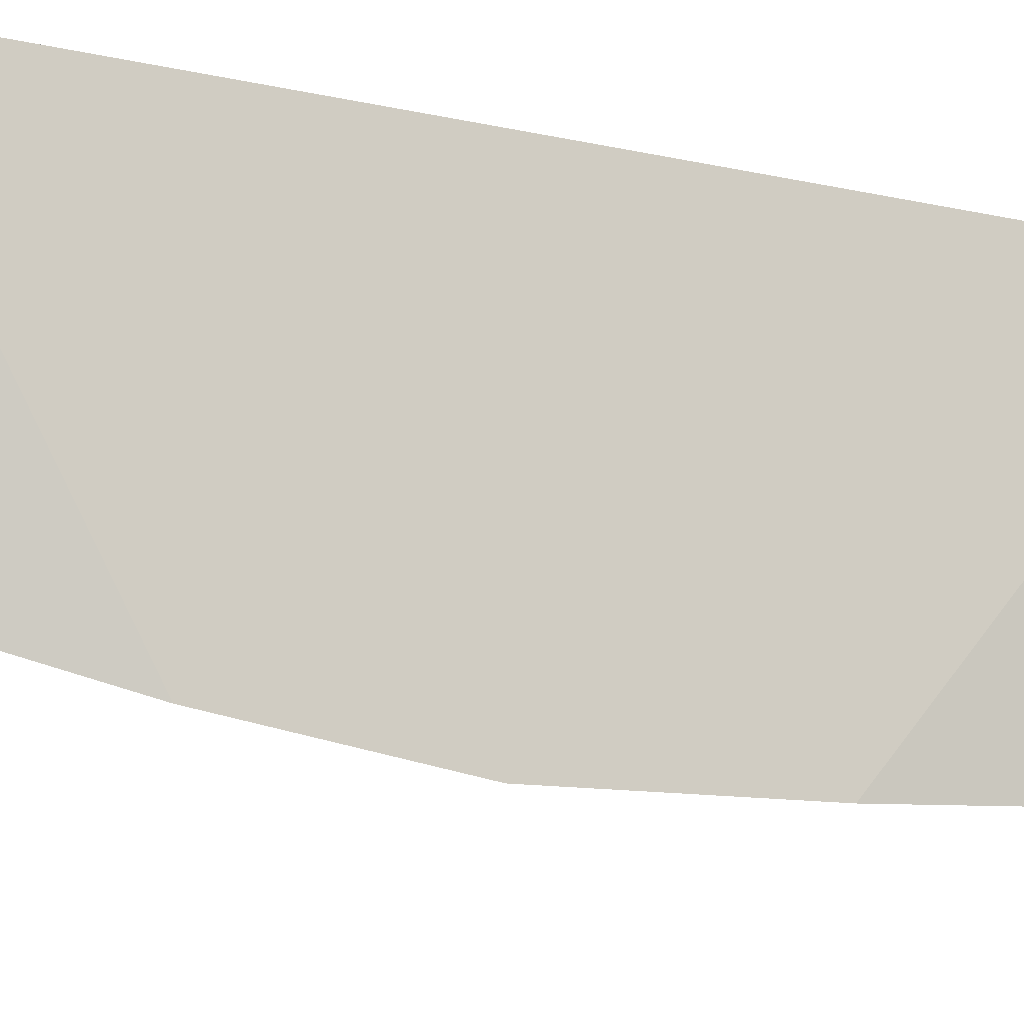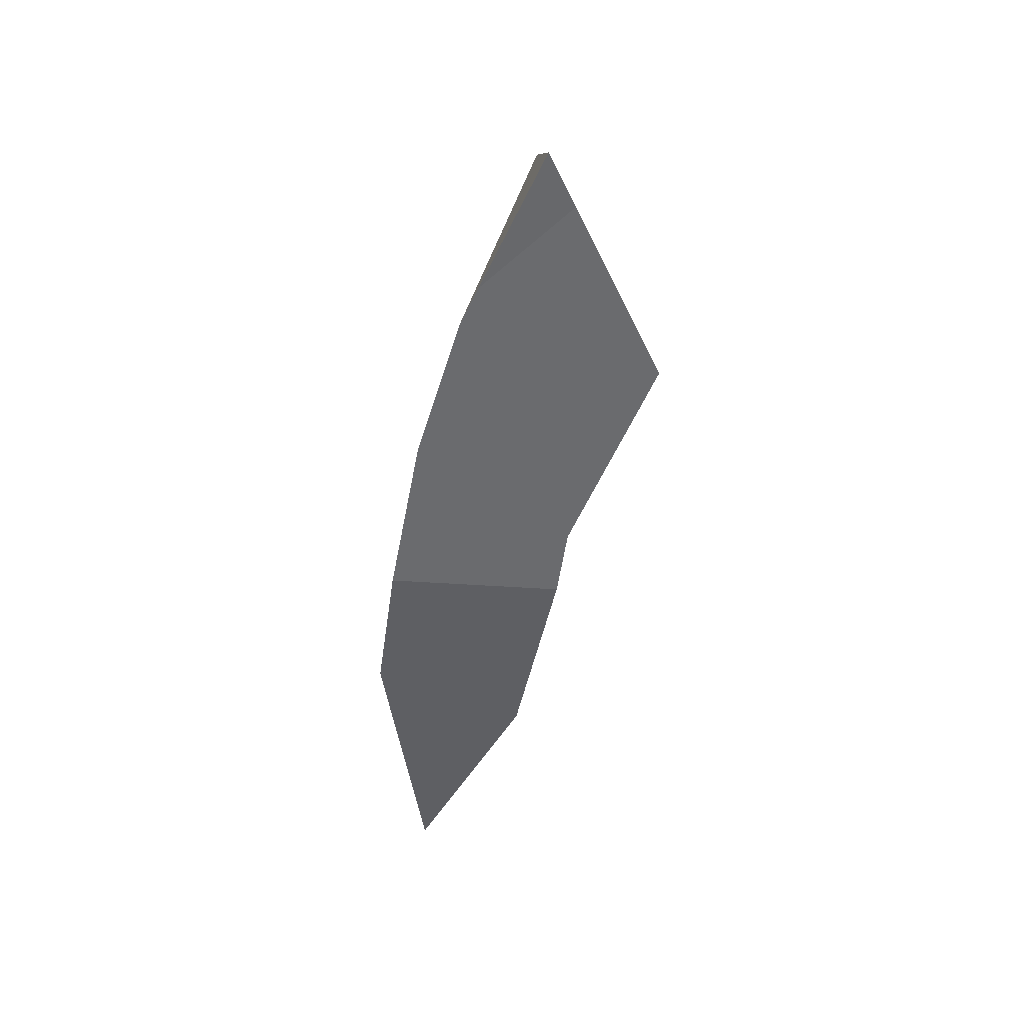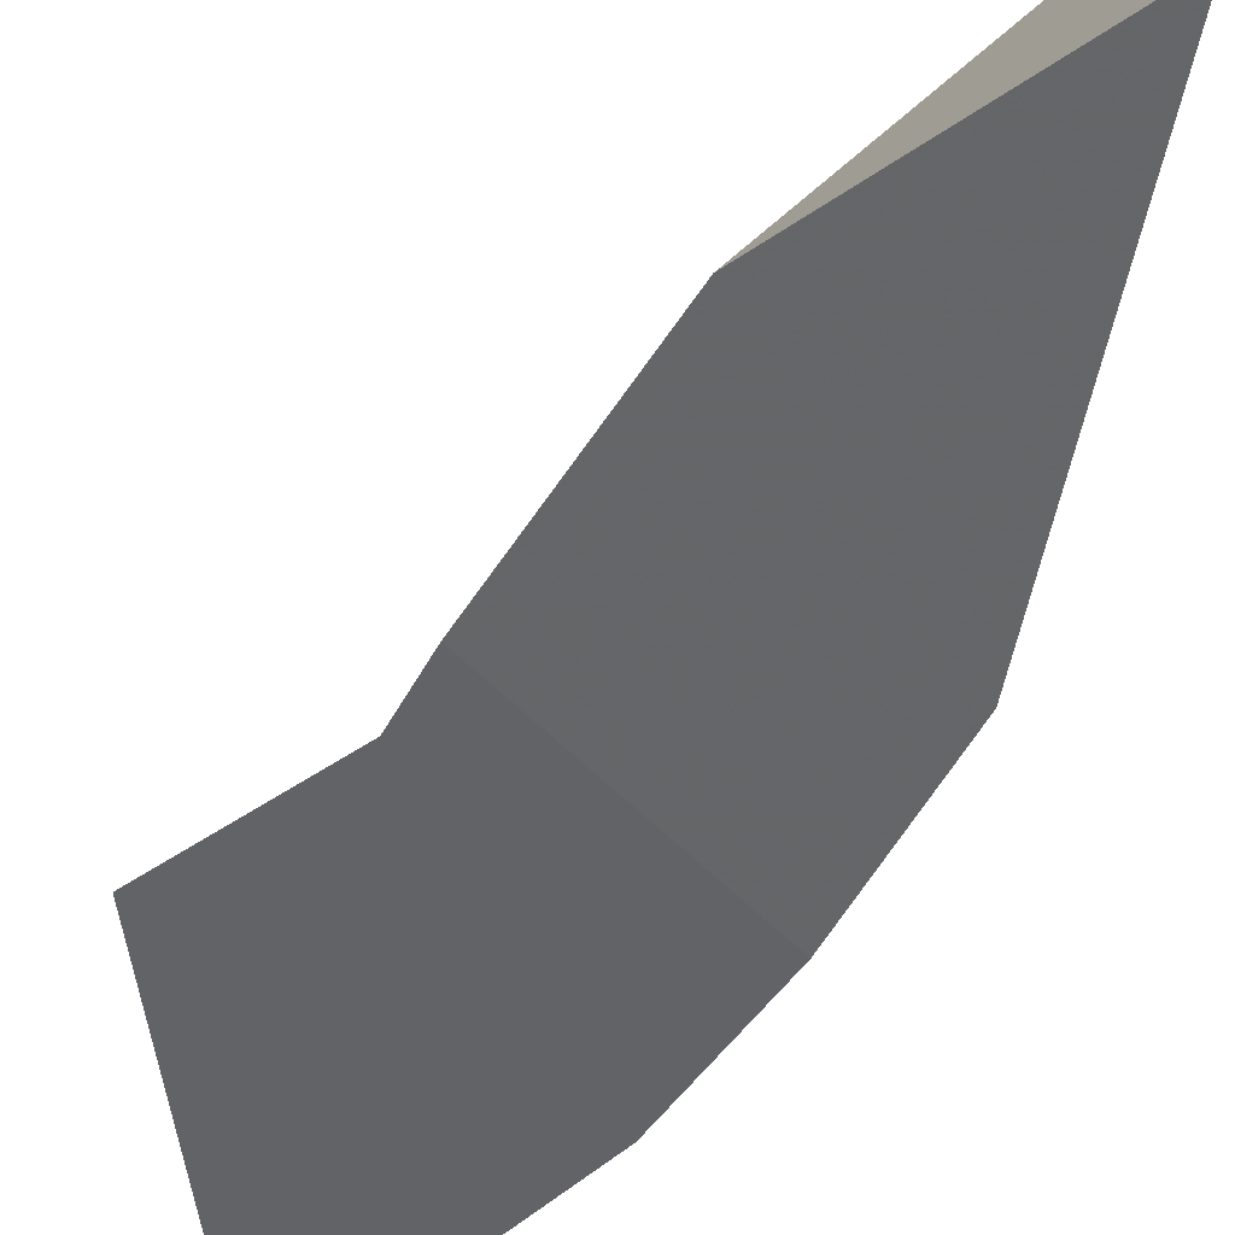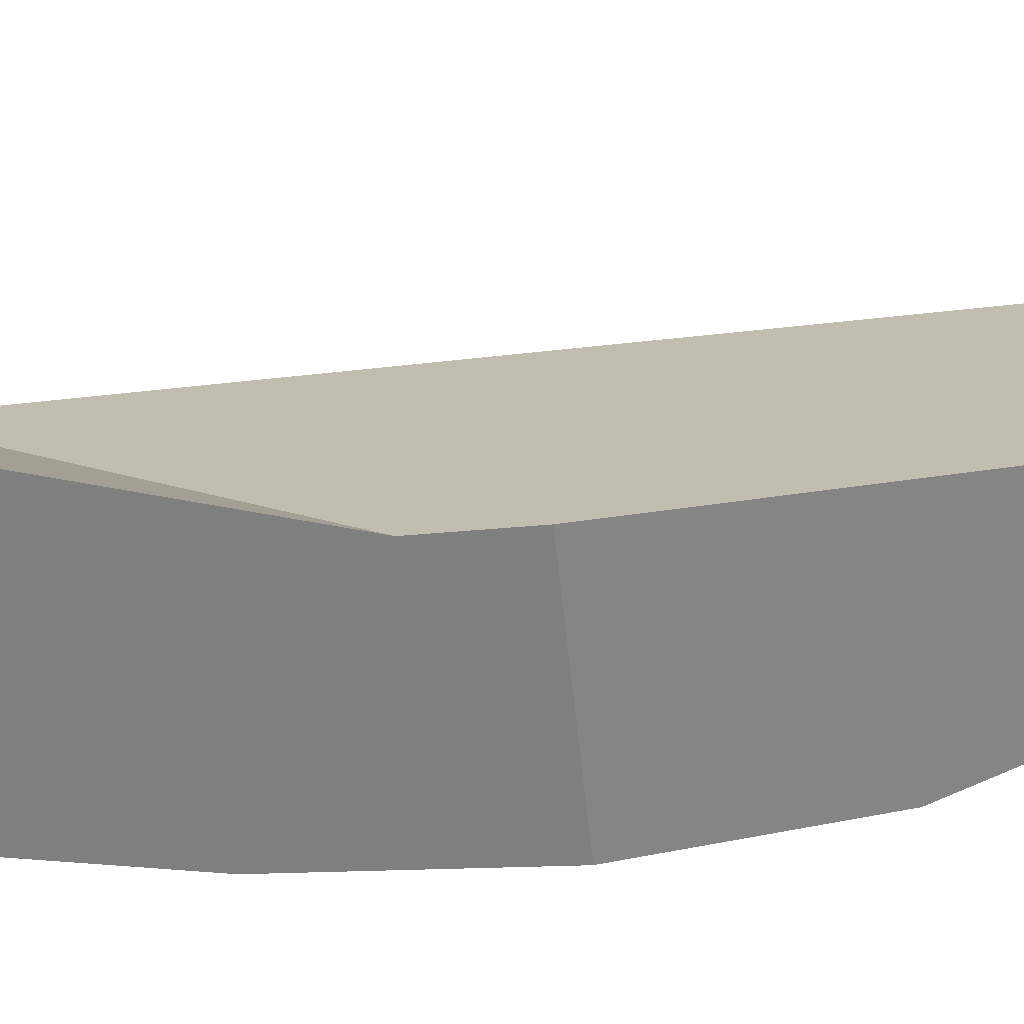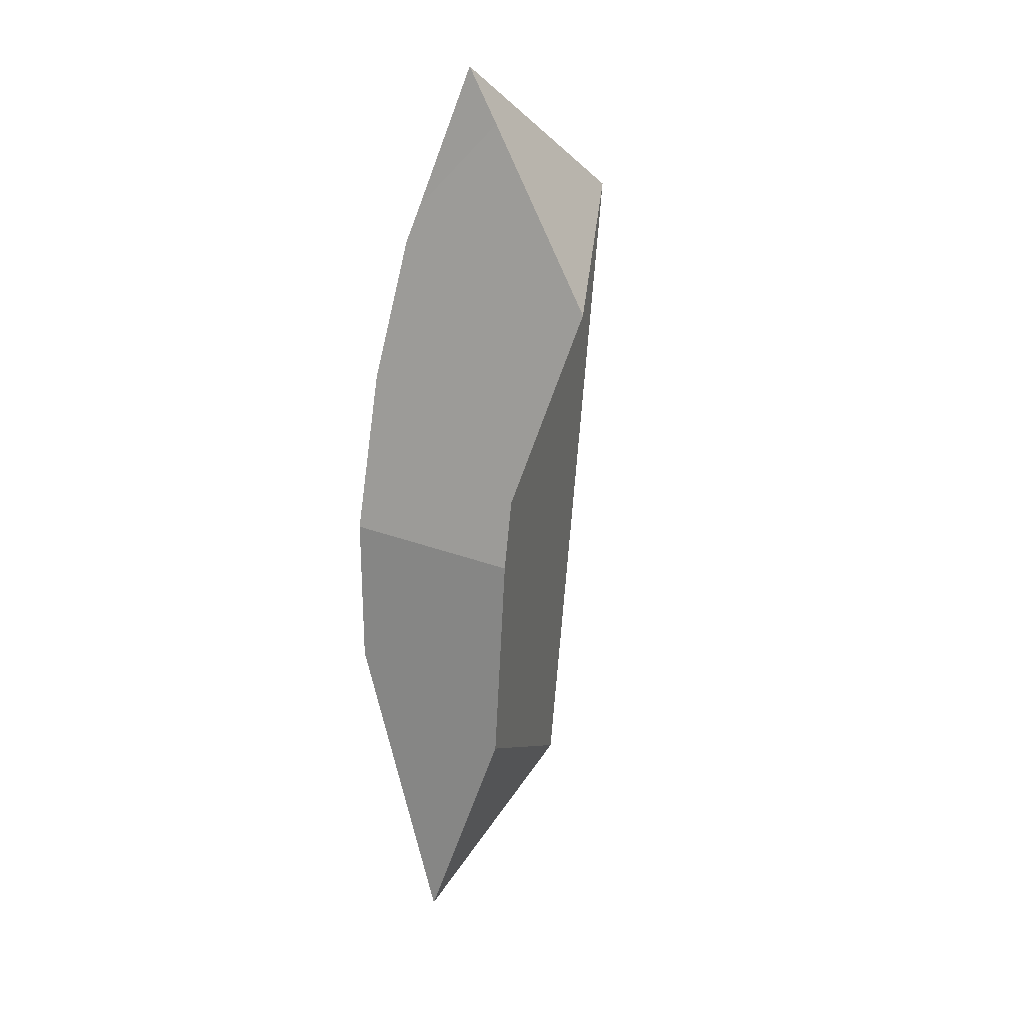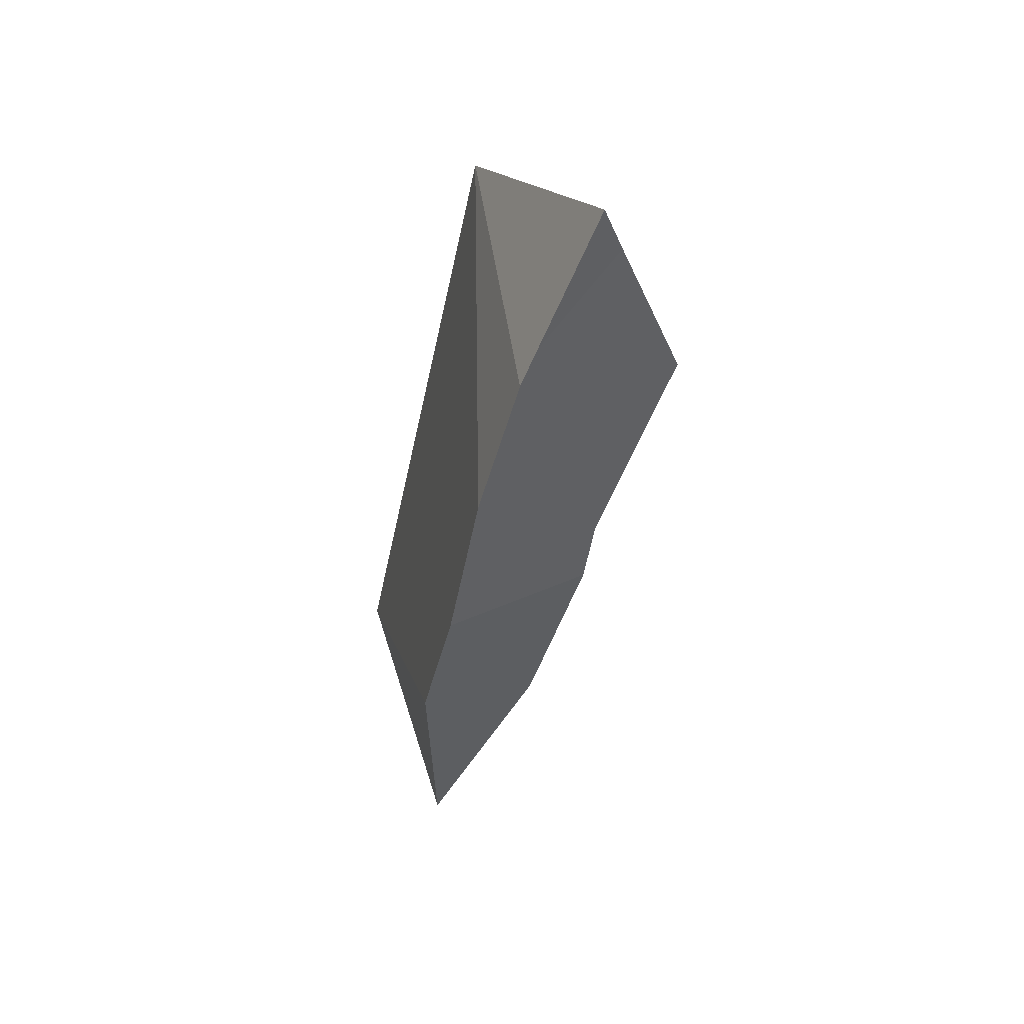
<metadata>
{"format":"obj","ext":"obj","renderer":"f3d","projection":"perspective","resolution":1024,"background":"white","views":[{"elev":-19.9,"azim":80.8,"up":"+Z"},{"elev":33.2,"azim":-155.9,"up":"+Y"},{"elev":-34.2,"azim":-11.7,"up":"+Z"},{"elev":-27.9,"azim":-69.7,"up":"+Z"},{"elev":7.6,"azim":-120.0,"up":"+Y"},{"elev":44.7,"azim":177.9,"up":"+Y"}]}
</metadata>
<code>
v -0.2997 -0.05195 -0.1696
v -0.2923 -0.03156 -0.1761
v -0.2911 -0.07289 -0.1736
v -0.2902 -0.02541 -0.1782
v -0.29 -0.08045 -0.1737
v -0.2839 -0.103 -0.1716
v -0.2838 -0.03998 -0.181
v -0.2821 -0.04401 -0.1818
v -0.2783 -0.03677 -0.1535
v -0.2776 -0.05922 -0.1835
v -0.2743 -0.07685 -0.1843
v -0.2717 -0.1249 -0.1734
v -0.2715 -0.1253 -0.1734
v -0.2715 -0.1249 -0.1735
v -0.2712 -0.1087 -0.1779
v -0.2709 -0.09276 -0.1823
v -0.2639 -0.1098 -0.1518
f 7 1 2
f 2 1 9
f 3 9 1
f 10 3 1
f 7 8 1
f 1 8 10
f 7 2 4
f 4 2 9
f 11 5 3
f 5 17 3
f 17 9 3
f 3 10 11
f 9 7 4
f 6 5 16
f 17 5 6
f 11 16 5
f 16 15 6
f 17 6 15
f 9 8 7
f 8 9 10
f 16 10 9
f 16 9 17
f 16 11 10
f 15 16 17
f 12 6 15
f 17 6 12
f 15 6 17
f 13 12 14
f 17 12 13
f 15 14 12
f 17 13 14
f 17 14 15

</code>
